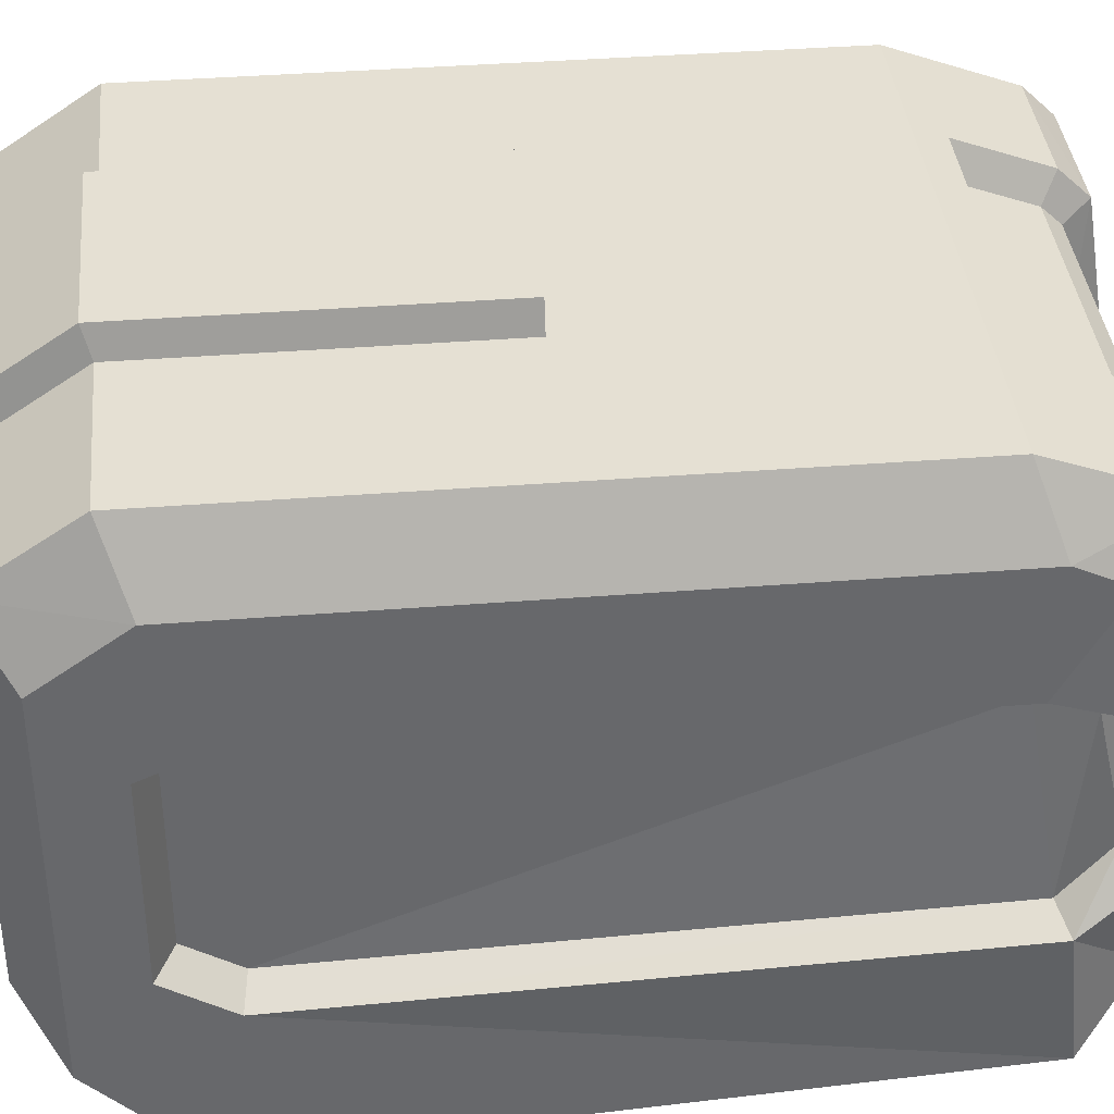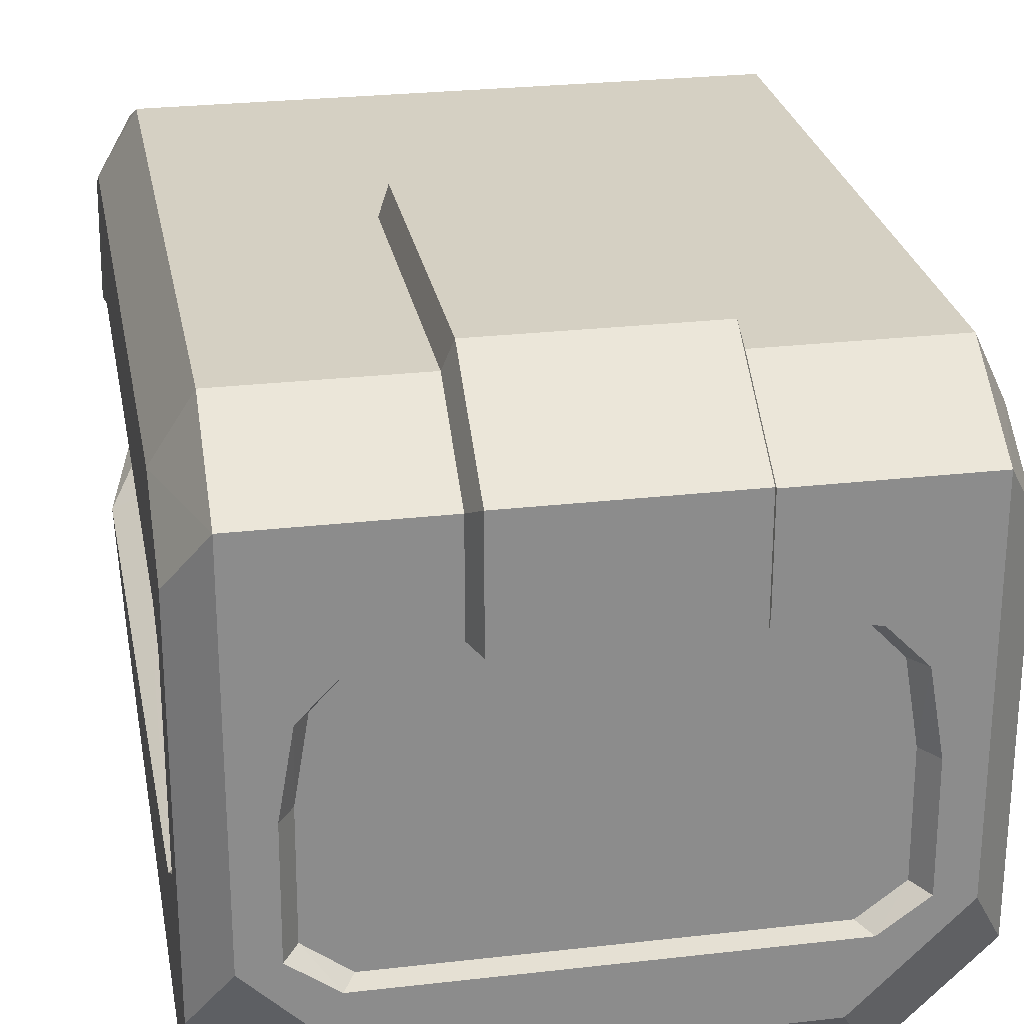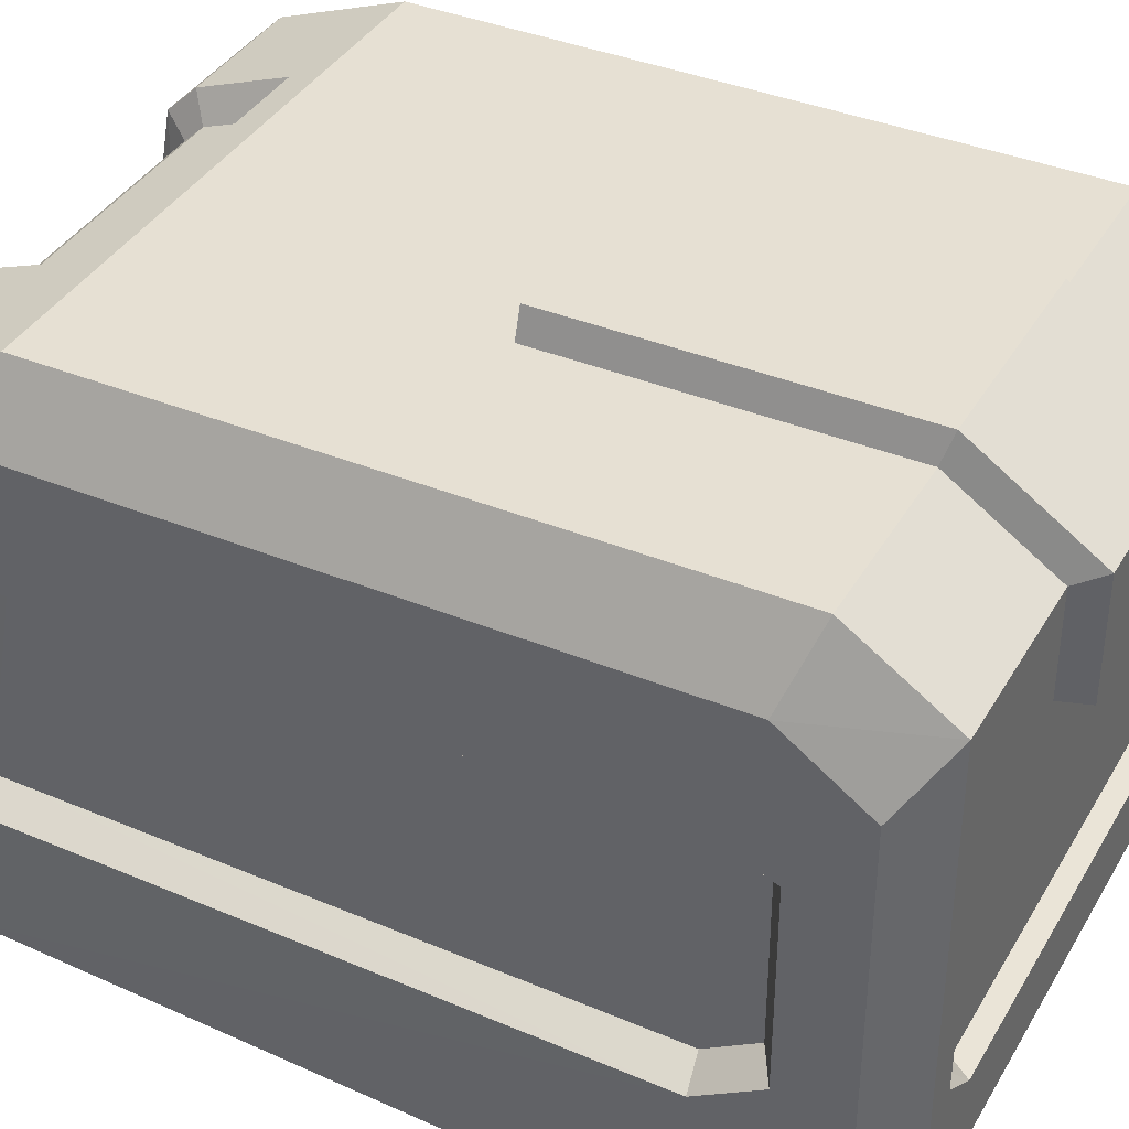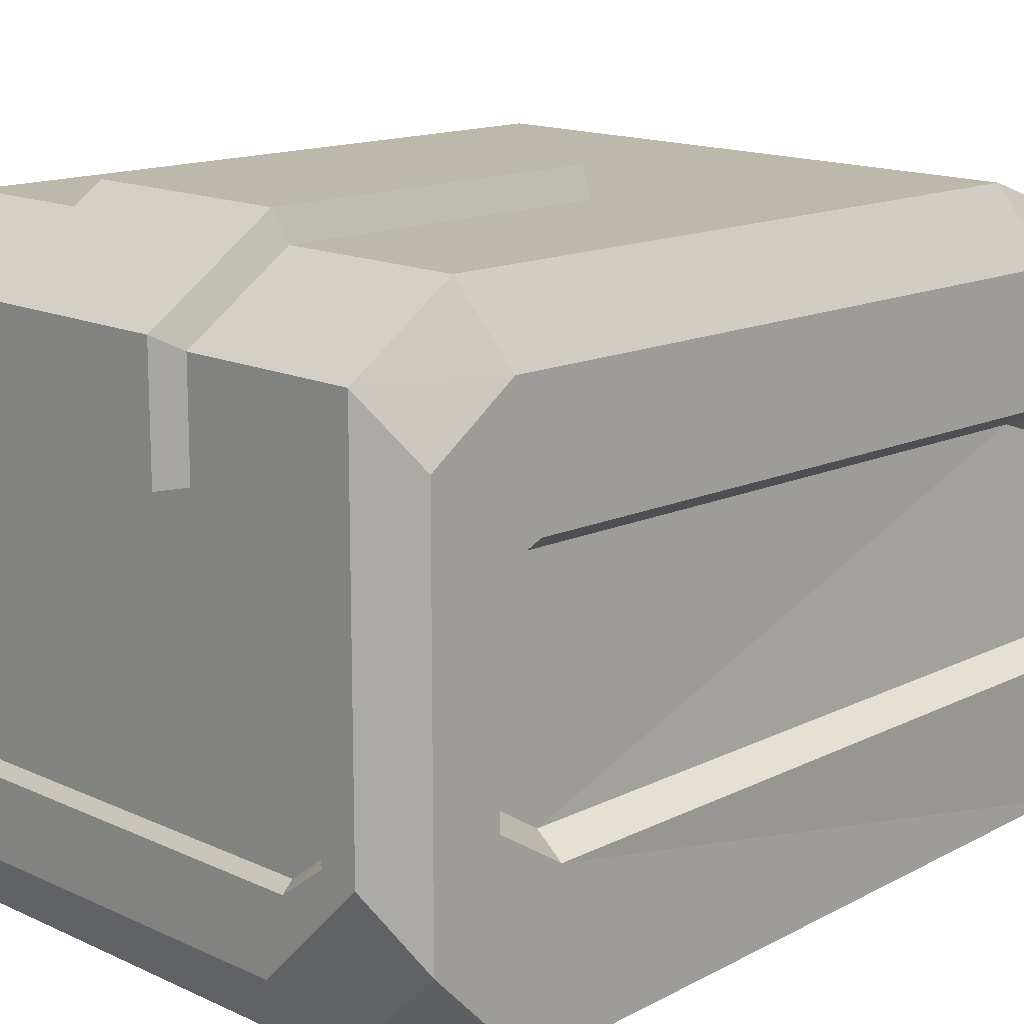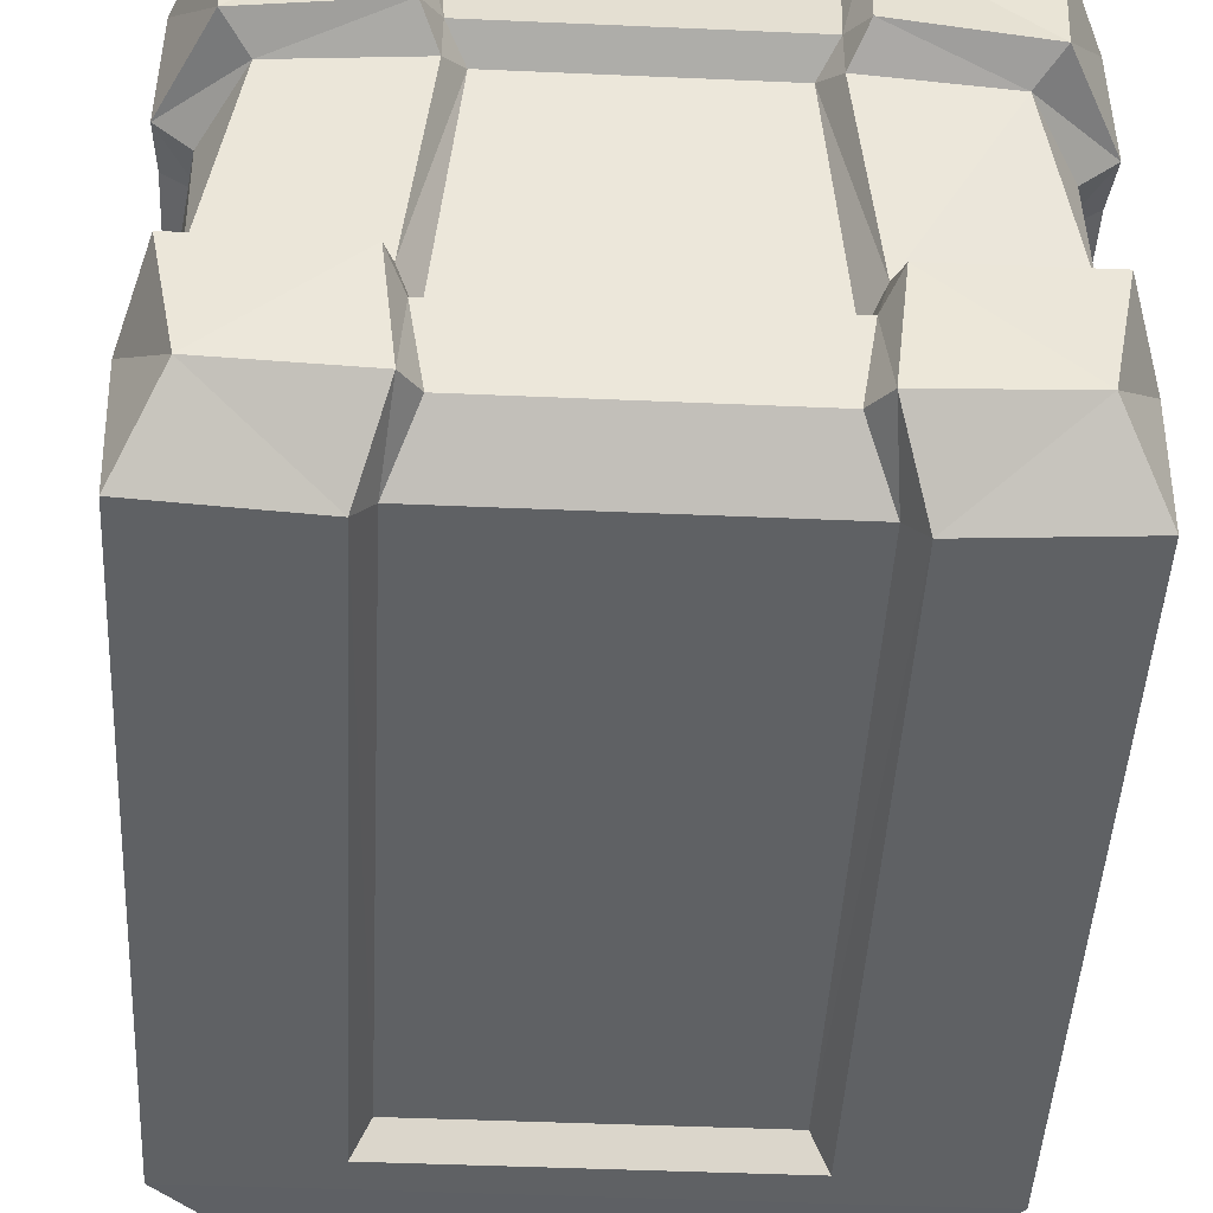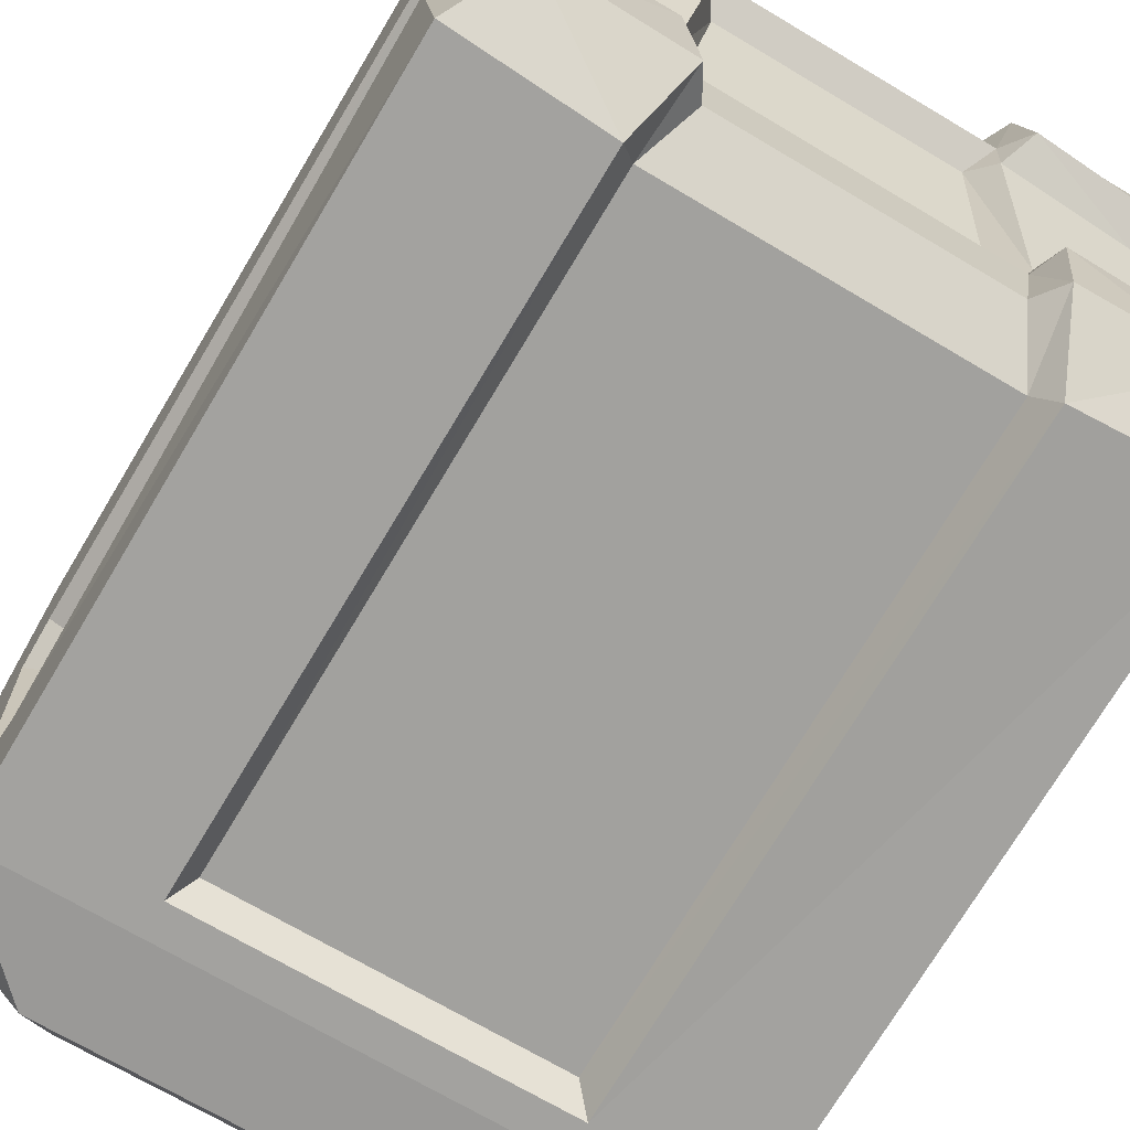
<metadata>
{"format":"obj","ext":"obj","renderer":"f3d","projection":"perspective","resolution":1024,"background":"white","views":[{"elev":37.9,"azim":83.9,"up":"+Y"},{"elev":26.1,"azim":-10.7,"up":"+Y"},{"elev":38.3,"azim":-63.0,"up":"+Y"},{"elev":14.6,"azim":45.0,"up":"+Y"},{"elev":-43.3,"azim":176.7,"up":"+Y"},{"elev":-69.4,"azim":148.8,"up":"+Y"}]}
</metadata>
<code>
o cube1_sep4
v -0.4109 1.719 1.03
v -0.4916 1.569 0.9381
v 0.4872 1.569 0.9436
v 0.4056 1.719 1.035
v 0.7105 2.732 0.7649
v 0.7182 2.732 -0.632
v 0.6368 2.885 -0.5775
v 0.629 2.885 0.8193
v 0.2245 2.947 0.8357
v 0.2285 2.947 0.1126
v -0.2276 2.947 0.8332
v -0.2236 2.947 0.1101
v -0.7128 2.732 0.7569
v -0.632 2.885 0.8123
v -0.6242 2.885 -0.5846
v -0.705 2.732 -0.6399
v -0.7138 2.605 0.9369
v -0.6332 2.74 1.029
v 0.6278 2.74 1.036
v 0.7094 2.605 0.9448
v -0.2291 2.773 1.092
v 0.223 2.773 1.095
v -0.7138 1.787 0.9369
v -0.6332 1.937 1.029
v 0.6278 1.937 1.036
v 0.7094 1.787 0.9448
v -0.2291 2.518 1.092
v 0.223 2.518 1.095
v -0.2489 2.74 1.031
v -0.2477 2.885 0.8144
v 0.2448 2.885 0.8172
v 0.2436 2.74 1.034
v 0.2487 2.885 0.1127
v -0.2438 2.885 0.11
v -0.2489 2.518 1.031
v 0.2436 2.518 1.034
v -0.4375 2.359 0.9868
v -0.5218 2.22 0.9863
v -0.4314 1.889 0.9868
v 0.4266 1.889 0.9916
v -0.5232 1.958 0.9863
v 0.5184 1.958 0.9921
v 0.5169 2.22 0.9921
v 0.4326 2.359 0.9916
v 0.4497 2.398 0.9917
v 0.4113 2.474 0.9915
v 0.2302 2.513 0.9905
v -0.2351 2.513 0.9879
v -0.4161 2.474 0.9869
v -0.4545 2.398 0.9867
v -0.4928 2.393 0.9865
v 0.4879 2.393 0.992
v -0.5217 2.396 1.03
v -0.5524 2.219 1.029
v -0.5539 1.951 1.029
v -0.4568 1.88 1.03
v 0.4514 1.88 1.035
v 0.5486 1.951 1.035
v 0.547 2.219 1.035
v -0.4405 2.478 1.03
v 0.4352 2.478 1.035
v 0.5164 2.396 1.035
v 0.6439 2.421 0.6972
v 0.6436 2.395 0.7583
v 0.643 2.011 0.7583
v 0.6432 1.941 0.6468
v 0.6512 2.421 -0.6165
v 0.667 1.987 -0.6893
v 0.656 2.383 -0.7302
v -0.6455 2.421 0.69
v -0.6442 1.941 0.6396
v -0.6453 2.011 0.7511
v -0.6459 2.395 0.7511
v -0.6381 2.421 -0.6237
v -0.6531 1.987 -0.6967
v -0.6416 2.383 -0.7374
v -0.7126 1.567 0.7188
v 0.7107 1.567 0.7267
v -0.6227 2.786 -0.8536
v -0.7044 2.679 -0.7506
v -0.2924 2.732 -0.8183
v -0.2933 2.789 -0.6637
v 0.3068 2.789 -0.6603
v 0.3077 2.732 -0.8149
v 0.7189 2.679 -0.7426
v 0.6383 2.786 -0.8466
v -0.2853 1.804 -0.8144
v 0.3005 1.804 -0.8111
v 0.3562 1.702 -0.7015
v -0.3422 1.702 -0.7054
v 0.3079 2.692 -0.8571
v -0.2922 2.692 -0.8604
v 0.6387 2.72 -0.9141
v -0.6223 2.72 -0.9212
v -0.2467 2.477 -0.8319
v 0.2621 2.477 -0.829
v 0.3144 2.018 -0.7457
v -0.2999 2.018 -0.7491
v 0.6442 2.086 -0.8009
v 0.571 2.423 -0.8707
v -0.5551 2.423 -0.877
v -0.6291 2.086 -0.808
v 0.3488 1.635 0.6187
v -0.3496 1.635 0.6148
v -0.7043 1.65 -0.7535
v -0.7122 1.902 0.6503
v -0.7192 1.95 -0.7198
v -0.713 1.99 0.7906
v -0.713 2.422 0.7906
v -0.7124 2.462 0.6983
v -0.705 2.462 -0.6293
v -0.7076 2.425 -0.753
v 0.2994 2.517 -0.8887
v -0.2833 2.517 -0.892
v 0.7182 2.462 -0.6214
v 0.7222 2.425 -0.7451
v 0.7108 2.462 0.7062
v 0.7103 2.422 0.7986
v 0.7103 1.99 0.7986
v 0.711 1.902 0.6583
v 0.7189 1.65 -0.7456
v 0.7333 1.95 -0.7117
v -0.6053 2.455 -0.9443
v -0.3144 1.988 -0.8183
v 0.3296 1.988 -0.8147
v -0.6633 2.038 -0.8782
v -0.6154 1.789 -0.8827
v 0.6314 1.789 -0.8757
v 0.6792 2.038 -0.8707
v 0.622 2.455 -0.9375
v 0.3384 1.779 -0.8738
v 0.3675 2.031 -0.8763
v -0.3356 2.062 -0.8158
v -0.3516 2.031 -0.8804
v 0.3508 2.062 -0.812
v 0.3363 2.479 -0.9531
v 0.3005 2.436 -0.8823
v -0.2845 2.436 -0.8855
v -0.3225 1.779 -0.8775
v -0.3302 2.86 -0.6515
v -0.3291 2.786 -0.852
v 0.3436 2.86 -0.6478
v 0.3448 2.786 -0.8482
v 0.3933 1.643 -0.732
v 0.3451 2.723 -0.9147
v -0.3789 1.643 -0.7363
v -0.3287 2.723 -0.9185
v 0.3856 1.571 0.6519
v -0.3866 1.571 0.6476
v -0.3195 2.479 -0.9567
g cube1_sep4_cube1_extract301
f 1 57 56
f 2 3 1
f 3 26 4
f 5 117 6
f 6 86 7
f 6 115 85
f 7 33 8
f 7 140 15
f 10 12 11
f 11 30 29
f 13 18 14
f 13 110 17
f 15 16 13
f 15 34 33
f 16 111 110
f 17 109 108
f 18 60 29
f 19 20 5
f 19 59 25
f 20 119 118
f 21 22 11
f 22 32 9
f 23 24 17
f 23 77 2
f 23 108 106
f 24 54 18
f 24 56 55
f 25 26 20
f 25 58 57
f 26 120 119
f 27 28 22
f 28 36 32
f 29 35 27
f 30 34 14
f 31 32 19
f 31 33 10
f 35 48 36
f 36 47 46
f 38 39 37
f 40 44 37
f 40 57 42
f 41 56 39
f 43 52 44
f 45 52 46
f 48 49 37
f 49 60 51
f 50 51 37
f 53 54 38
f 54 55 41
f 58 59 42
f 59 62 43
f 61 62 19
f 64 119 65
f 65 66 63
f 66 120 68
f 67 115 63
f 68 69 67
f 70 111 74
f 71 106 72
f 72 108 73
f 73 110 70
f 74 75 71
f 74 112 76
f 77 149 78
f 78 121 120
f 79 80 16
f 79 147 94
f 80 112 111
f 82 83 81
f 83 143 84
f 84 92 81
f 86 143 142
f 87 125 88
f 87 139 124
f 88 131 89
f 89 90 87
f 89 144 103
f 91 114 92
f 91 145 113
f 92 147 141
f 93 145 86
f 94 123 80
f 95 114 113
f 96 97 95
f 96 137 135
f 97 125 98
f 98 133 95
f 100 116 69
f 101 102 76
f 101 138 133
f 102 107 75
f 103 148 104
f 104 146 90
f 106 107 105
f 112 123 101
f 116 130 85
f 117 118 64
f 121 128 122
f 121 148 144
f 122 129 99
f 125 132 131
f 126 134 127
f 128 132 129
f 128 144 131
f 132 135 99
f 133 134 102
f 136 137 113
f 136 145 130
f 138 150 114
f 139 146 127
f 140 141 79
f 140 142 82
f 146 149 105
f 147 150 123
f 1 23 2
f 1 56 24
f 2 78 3
f 4 26 25
f 4 57 1
f 6 117 115
f 7 8 5
f 7 142 140
f 8 33 31
f 9 32 31
f 10 11 9
f 11 29 21
f 12 30 11
f 14 15 13
f 15 33 7
f 15 79 16
f 16 110 13
f 17 18 13
f 17 108 23
f 18 54 53
f 19 25 20
f 19 62 59
f 20 117 5
f 21 27 22
f 23 106 77
f 24 55 54
f 25 59 58
f 26 119 20
f 27 35 28
f 28 32 22
f 29 30 14
f 29 60 35
f 33 34 12
f 35 49 48
f 36 48 47
f 36 61 32
f 38 54 41
f 39 57 40
f 42 59 43
f 43 44 40
f 43 62 52
f 44 52 45
f 46 47 44
f 49 50 37
f 51 53 38
f 52 61 46
f 55 56 41
f 57 58 42
f 63 117 64
f 65 120 66
f 66 68 67
f 67 116 115
f 68 99 69
f 71 72 70
f 74 76 75
f 75 106 71
f 76 112 101
f 78 120 26
f 78 148 121
f 79 94 80
f 80 111 16
f 80 123 112
f 81 141 82
f 82 142 83
f 83 84 81
f 85 86 6
f 86 145 143
f 88 89 87
f 90 146 139
f 91 92 84
f 94 147 123
f 96 135 97
f 97 98 95
f 100 130 116
f 101 133 102
f 102 126 107
f 103 104 89
f 104 149 146
f 105 149 77
f 106 108 72
f 107 127 105
f 109 110 73
f 110 111 70
f 111 112 74
f 113 114 91
f 113 137 96
f 113 145 136
f 114 150 147
f 118 119 64
f 121 122 120
f 121 144 128
f 123 150 101
f 124 125 87
f 124 133 98
f 124 139 134
f 125 131 88
f 125 135 132
f 128 129 122
f 129 132 99
f 130 145 93
f 131 132 128
f 131 144 89
f 133 138 95
f 135 137 100
f 141 147 79
f 144 148 103
f 1 24 23
f 3 4 1
f 3 78 26
f 6 7 5
f 8 31 19
f 9 31 10
f 10 33 12
f 11 22 9
f 12 34 30
f 14 34 15
f 15 140 79
f 17 24 18
f 17 110 109
f 18 29 14
f 20 118 117
f 21 29 27
f 25 57 4
f 32 61 19
f 35 36 28
f 35 60 49
f 37 51 38
f 38 41 39
f 39 40 37
f 42 43 40
f 45 46 44
f 46 61 36
f 47 48 37
f 49 51 50
f 51 60 53
f 52 62 61
f 56 57 39
f 64 65 63
f 66 67 63
f 68 122 99
f 69 116 67
f 70 74 71
f 72 73 70
f 75 107 106
f 76 102 75
f 77 78 2
f 77 106 105
f 78 149 148
f 82 141 140
f 85 93 86
f 86 142 7
f 89 104 90
f 90 139 87
f 92 141 81
f 95 113 96
f 95 138 114
f 97 135 125
f 98 125 124
f 99 135 100
f 100 136 130
f 101 150 138
f 102 134 126
f 108 109 73
f 114 147 92
f 115 116 85
f 115 117 63
f 119 120 65
f 124 134 133
f 126 127 107
f 127 146 105
f 134 139 127
f 142 143 83
f 143 145 91
f 8 19 5
f 44 47 37
f 53 60 18
f 84 143 91
f 85 130 93
f 99 100 69
f 100 137 136
f 120 122 68
f 148 149 104

</code>
